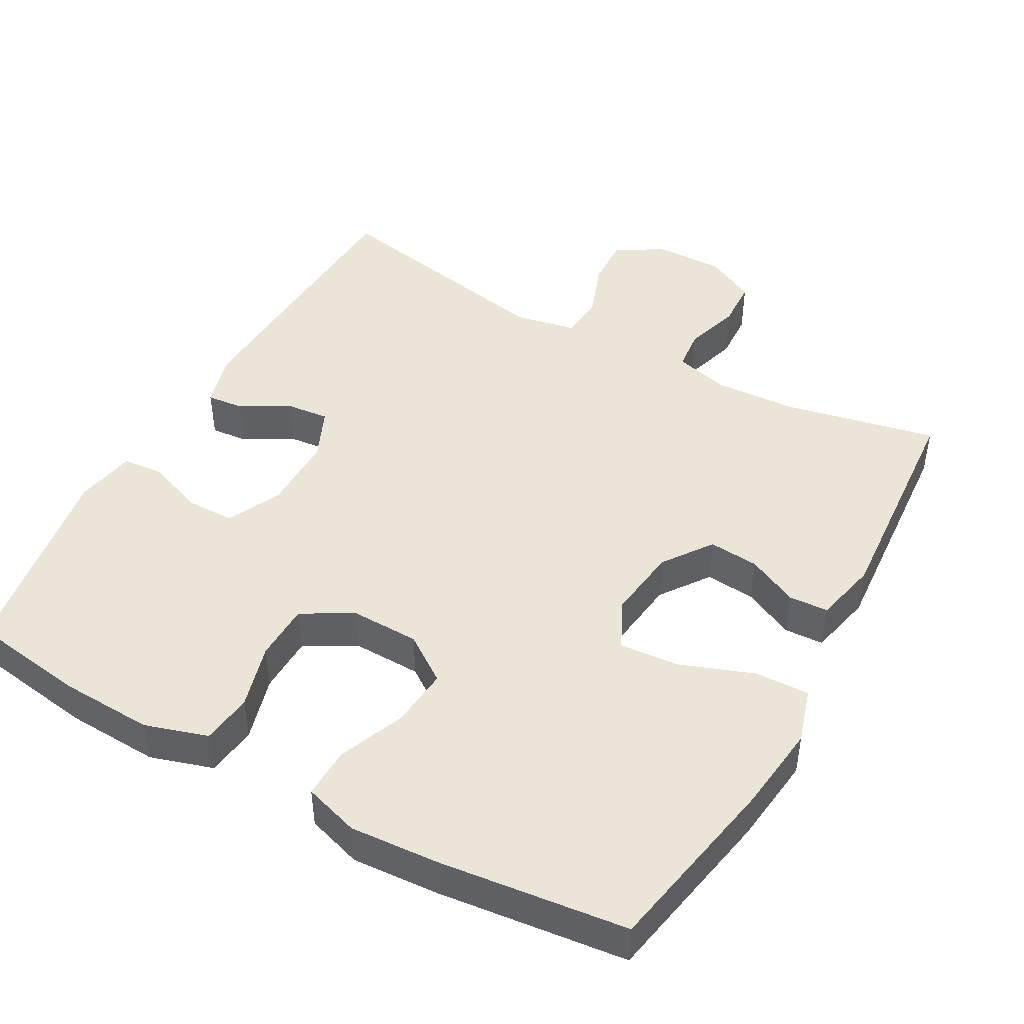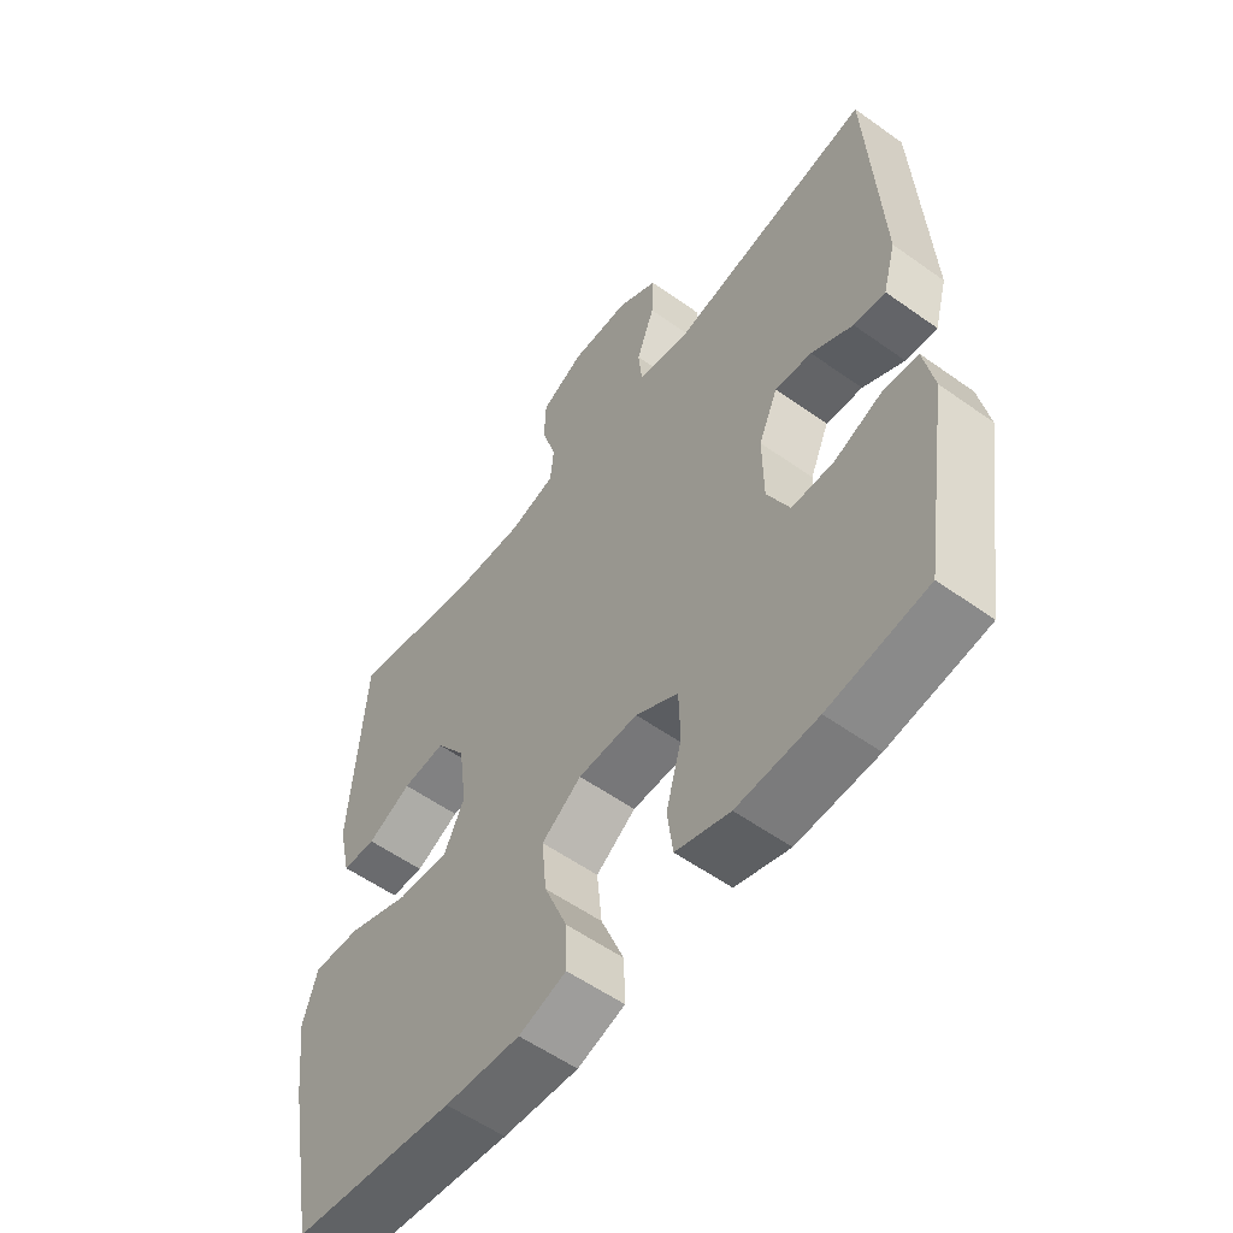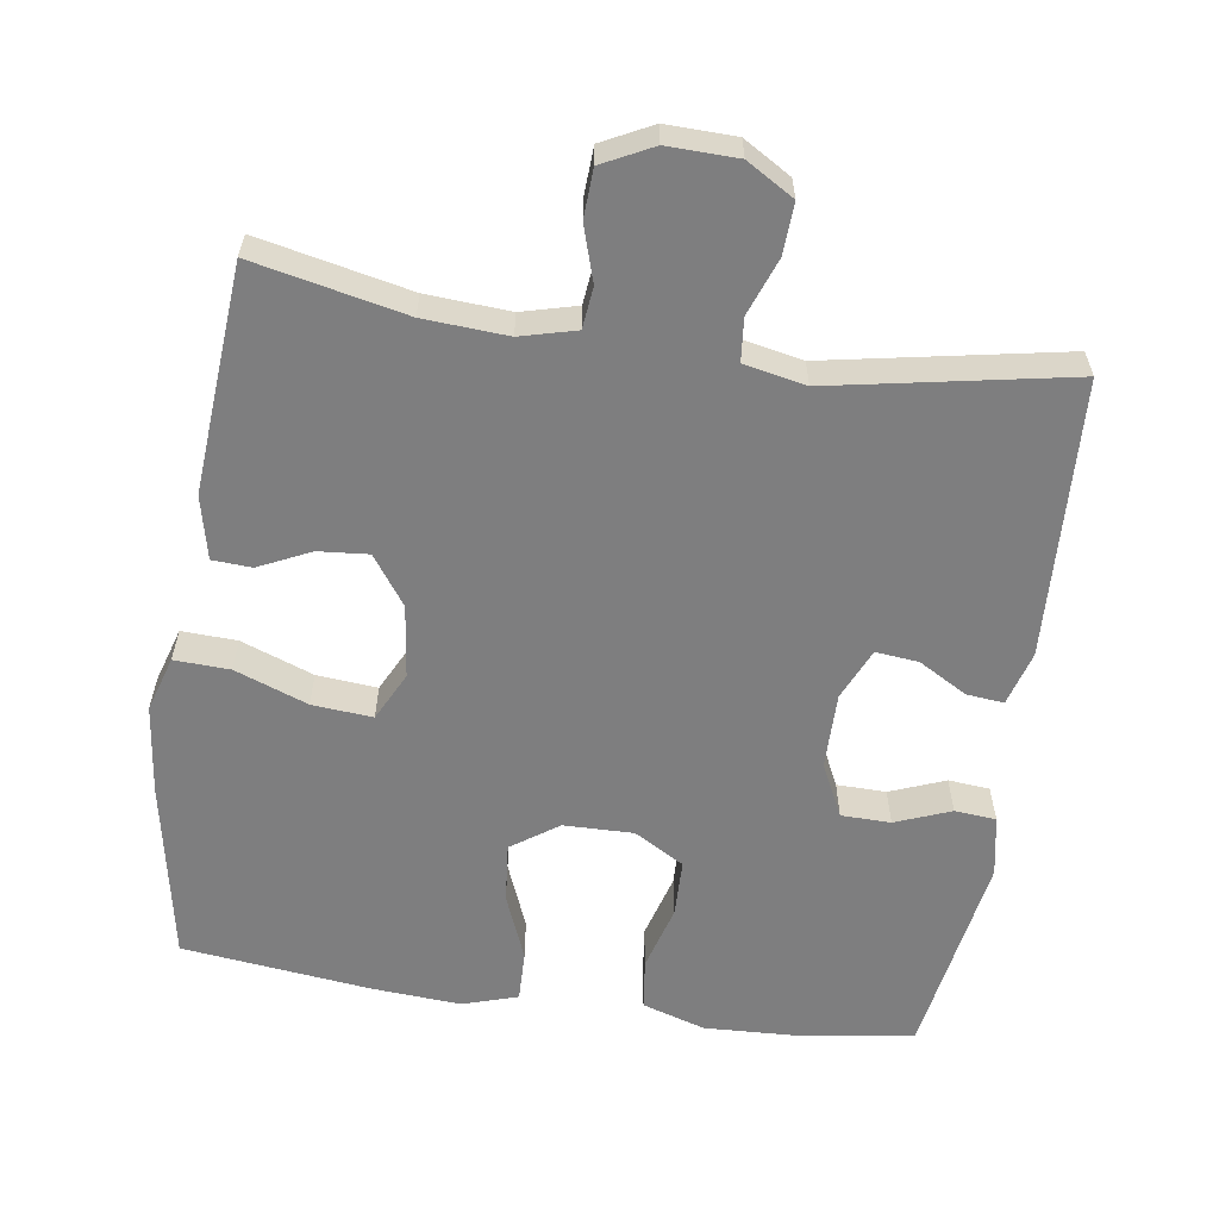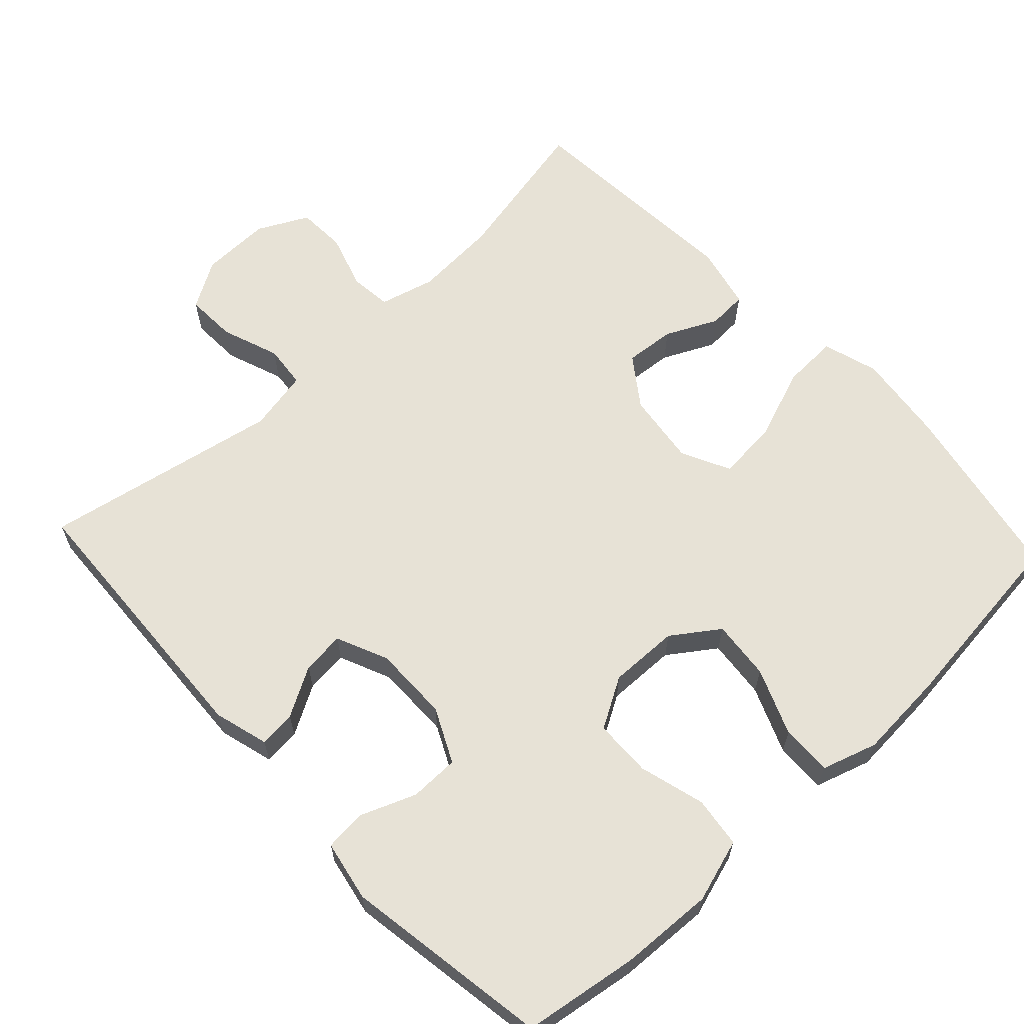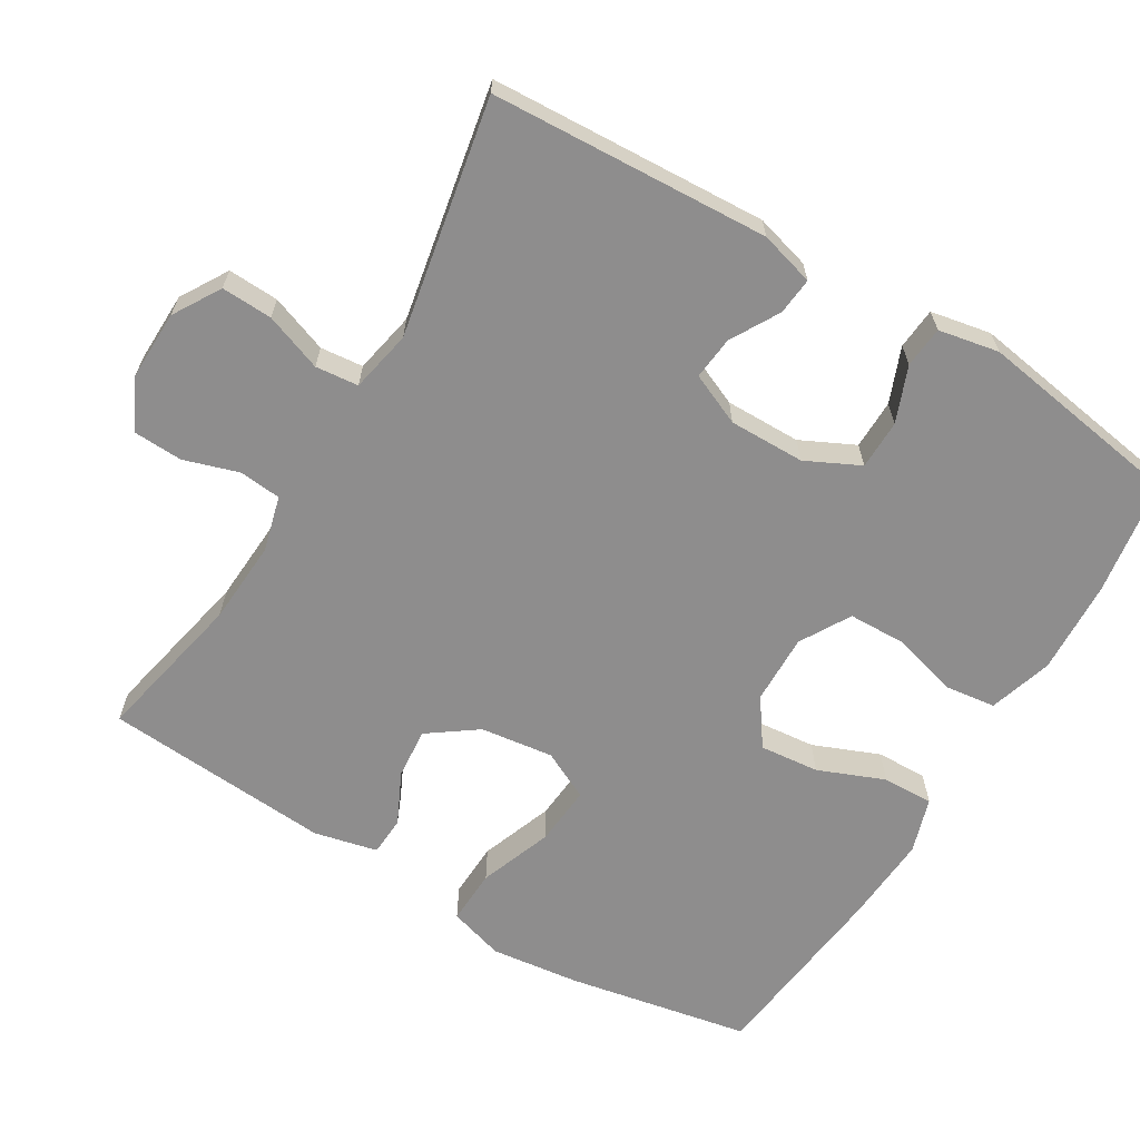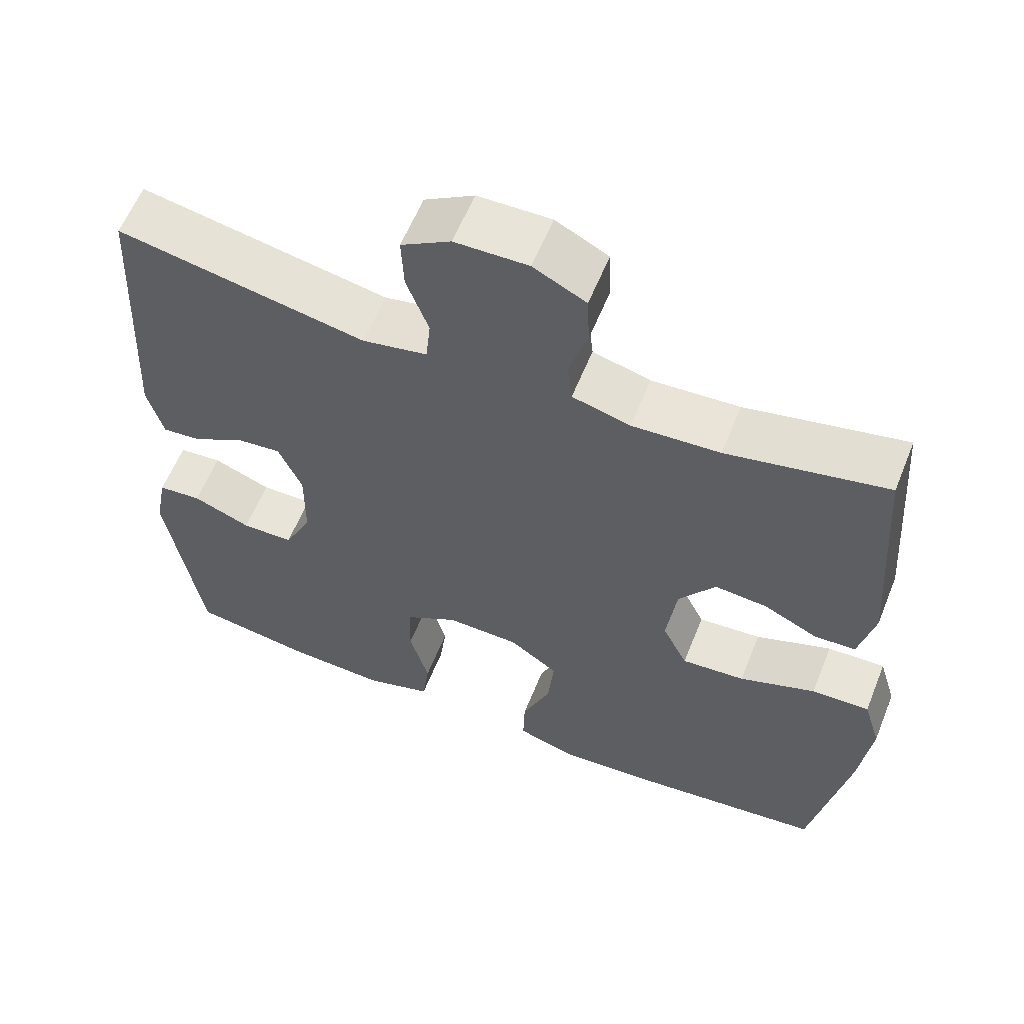
<metadata>
{"format":"obj","ext":"obj","renderer":"f3d","projection":"perspective","resolution":1024,"background":"white","views":[{"elev":46.0,"azim":-151.0,"up":"+Y"},{"elev":-56.2,"azim":53.2,"up":"+Z"},{"elev":-59.5,"azim":-8.6,"up":"+Y"},{"elev":63.2,"azim":137.0,"up":"+Y"},{"elev":-64.7,"azim":59.0,"up":"+Y"},{"elev":59.6,"azim":-158.1,"up":"+Z"}]}
</metadata>
<code>
v 0.5 0.07 -0.5
v 0.342 0.07 -0.524
v 0.213 0.07 -0.53
v 0.126 0.07 -0.503
v 0.117 0.07 -0.433
v 0.142 0.07 -0.343
v 0.14 0.07 -0.264
v 0.071 0.07 -0.224
v -0.025 0.07 -0.226
v -0.089 0.07 -0.271
v -0.081 0.07 -0.353
v -0.044 0.07 -0.444
v -0.042 0.07 -0.514
v -0.118 0.07 -0.538
v -0.239 0.07 -0.53
v -0.5 0.07 -0.5
v -0.548 0.07 -0.249
v -0.563 0.07 -0.126
v -0.54 0.07 -0.05
v -0.464 0.07 -0.053
v -0.364 0.07 -0.09
v -0.281 0.07 -0.097
v -0.248 0.07 -0.03
v -0.261 0.07 0.07
v -0.309 0.07 0.137
v -0.378 0.07 0.131
v -0.449 0.07 0.097
v -0.503 0.07 0.1
v -0.523 0.07 0.187
v -0.5 0.07 0.5
v -0.291 0.07 0.456
v -0.176 0.07 0.449
v -0.1 0.07 0.469
v -0.094 0.07 0.526
v -0.118 0.07 0.602
v -0.115 0.07 0.669
v -0.046 0.07 0.704
v 0.05 0.07 0.702
v 0.115 0.07 0.663
v 0.112 0.07 0.593
v 0.083 0.07 0.514
v 0.089 0.07 0.455
v 0.174 0.07 0.438
v 0.5 0.07 0.5
v 0.52 0.07 0.118
v 0.499 0.07 0.043
v 0.448 0.07 0.048
v 0.381 0.07 0.086
v 0.322 0.07 0.092
v 0.291 0.07 0.021
v 0.292 0.07 -0.083
v 0.328 0.07 -0.157
v 0.396 0.07 -0.158
v 0.472 0.07 -0.128
v 0.529 0.07 -0.133
v 0.545 0.07 -0.216
v 0.5 0 -0.5
v 0.342 0 -0.524
v 0.213 0 -0.53
v 0.126 0 -0.503
v 0.117 0 -0.433
v 0.142 0 -0.343
v 0.14 0 -0.264
v 0.071 0 -0.224
v -0.025 0 -0.226
v -0.089 0 -0.271
v -0.081 0 -0.353
v -0.044 0 -0.444
v -0.042 0 -0.514
v -0.118 0 -0.538
v -0.239 0 -0.53
v -0.5 0 -0.5
v -0.548 0 -0.249
v -0.563 0 -0.126
v -0.54 0 -0.05
v -0.464 0 -0.053
v -0.364 0 -0.09
v -0.281 0 -0.097
v -0.248 0 -0.03
v -0.261 0 0.07
v -0.309 0 0.137
v -0.378 0 0.131
v -0.449 0 0.097
v -0.503 0 0.1
v -0.523 0 0.187
v -0.5 0 0.5
v -0.291 0 0.456
v -0.176 0 0.449
v -0.1 0 0.469
v -0.094 0 0.526
v -0.118 0 0.602
v -0.115 0 0.669
v -0.046 0 0.704
v 0.05 0 0.702
v 0.115 0 0.663
v 0.112 0 0.593
v 0.083 0 0.514
v 0.089 0 0.455
v 0.174 0 0.438
v 0.5 0 0.5
v 0.52 0 0.118
v 0.499 0 0.043
v 0.448 0 0.048
v 0.381 0 0.086
v 0.322 0 0.092
v 0.291 0 0.021
v 0.292 0 -0.083
v 0.328 0 -0.157
v 0.396 0 -0.158
v 0.472 0 -0.128
v 0.529 0 -0.133
v 0.545 0 -0.216
f 4 5 6
f 3 4 6
f 2 3 6
f 1 2 6
f 56 1 6
f 55 56 6
f 54 55 6
f 53 54 6
f 52 53 6 7
f 51 52 7 8
f 50 51 8 9
f 49 50 9 10
f 46 47 48
f 45 46 48
f 44 45 48
f 43 44 48
f 42 43 48 49
f 39 40 41
f 38 39 41
f 37 38 41
f 36 37 41
f 35 36 41
f 34 35 41
f 33 34 41 42
f 42 49 10
f 33 42 10
f 32 33 10
f 29 30 31
f 28 29 31
f 27 28 31
f 26 27 31
f 25 26 31 32
f 19 20 21
f 18 19 21
f 17 18 21
f 16 17 21
f 15 16 21
f 14 15 21
f 13 14 21
f 12 13 21
f 11 12 21
f 11 21 22
f 10 11 22 23
f 24 25 32
f 10 23 24 32
f 62 61 60
f 62 60 59
f 62 59 58
f 62 58 57
f 62 57 112
f 62 112 111
f 62 111 110
f 62 110 109
f 63 62 109 108
f 64 63 108 107
f 65 64 107 106
f 66 65 106 105
f 104 103 102
f 104 102 101
f 104 101 100
f 104 100 99
f 105 104 99 98
f 97 96 95
f 97 95 94
f 97 94 93
f 97 93 92
f 97 92 91
f 97 91 90
f 98 97 90 89
f 66 105 98
f 66 98 89
f 66 89 88
f 87 86 85
f 87 85 84
f 87 84 83
f 87 83 82
f 88 87 82 81
f 77 76 75
f 77 75 74
f 77 74 73
f 77 73 72
f 77 72 71
f 77 71 70
f 77 70 69
f 77 69 68
f 77 68 67
f 78 77 67
f 79 78 67 66
f 88 81 80
f 88 80 79 66
f 1 57 58 2
f 2 58 59 3
f 3 59 60 4
f 4 60 61 5
f 5 61 62 6
f 6 62 63 7
f 7 63 64 8
f 8 64 65 9
f 9 65 66 10
f 10 66 67 11
f 11 67 68 12
f 12 68 69 13
f 13 69 70 14
f 14 70 71 15
f 15 71 72 16
f 16 72 73 17
f 17 73 74 18
f 18 74 75 19
f 19 75 76 20
f 20 76 77 21
f 21 77 78 22
f 22 78 79 23
f 23 79 80 24
f 24 80 81 25
f 25 81 82 26
f 26 82 83 27
f 27 83 84 28
f 28 84 85 29
f 29 85 86 30
f 30 86 87 31
f 31 87 88 32
f 32 88 89 33
f 33 89 90 34
f 34 90 91 35
f 35 91 92 36
f 36 92 93 37
f 37 93 94 38
f 38 94 95 39
f 39 95 96 40
f 40 96 97 41
f 41 97 98 42
f 42 98 99 43
f 43 99 100 44
f 44 100 101 45
f 45 101 102 46
f 46 102 103 47
f 47 103 104 48
f 48 104 105 49
f 49 105 106 50
f 50 106 107 51
f 51 107 108 52
f 52 108 109 53
f 53 109 110 54
f 54 110 111 55
f 55 111 112 56
f 56 112 57 1

</code>
